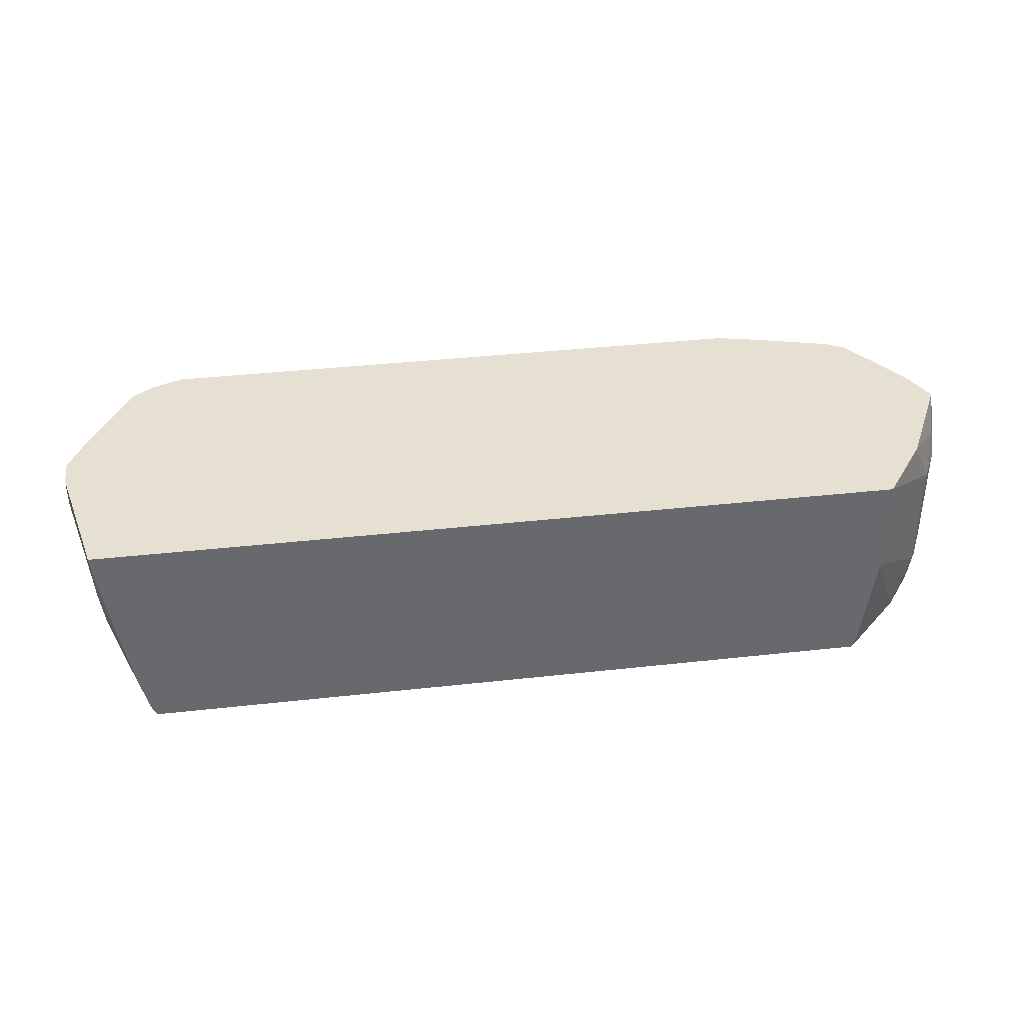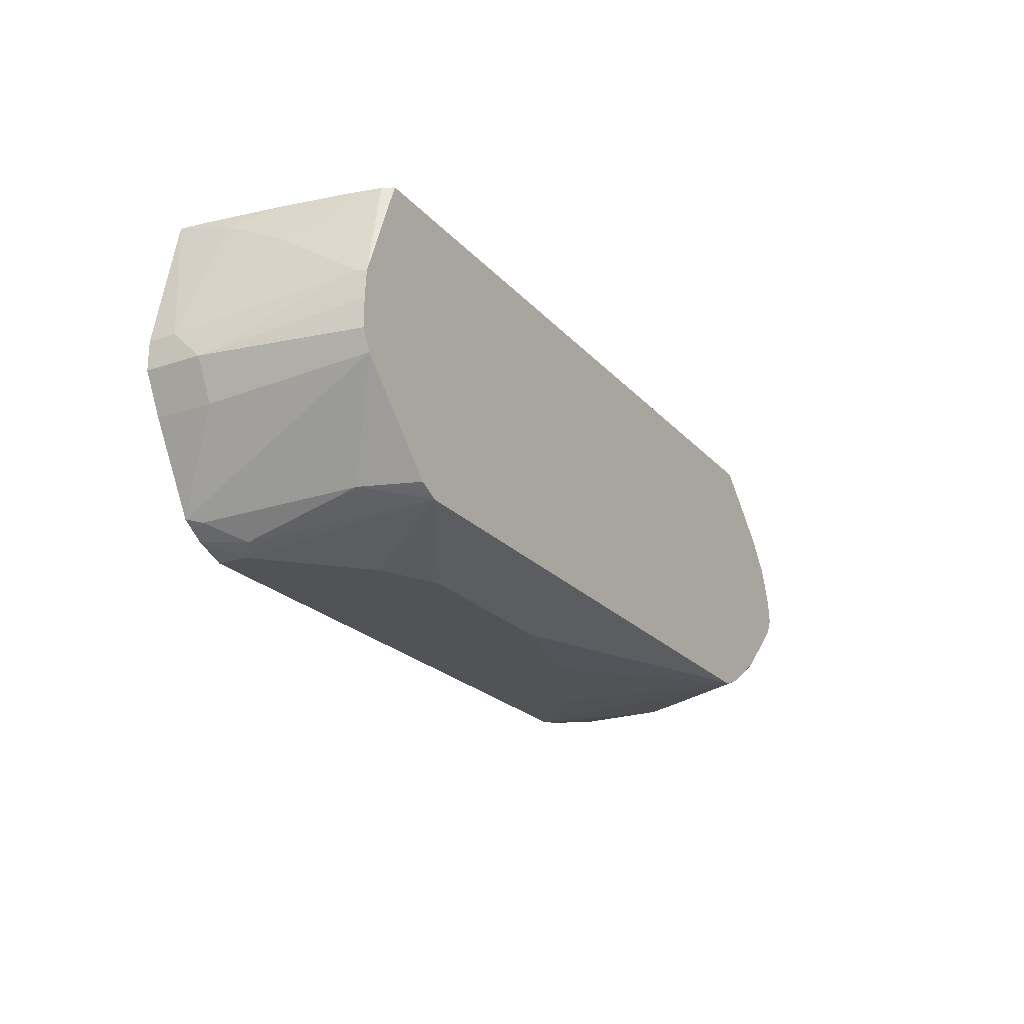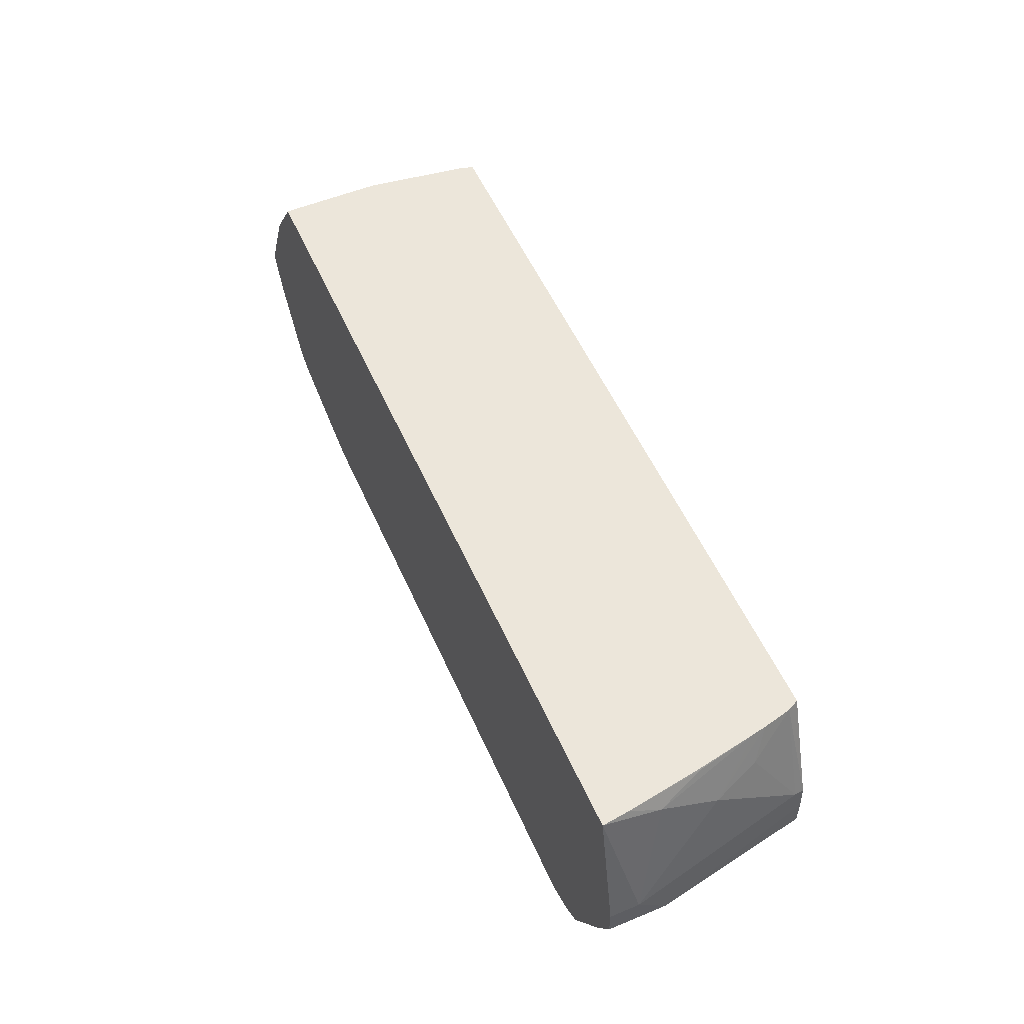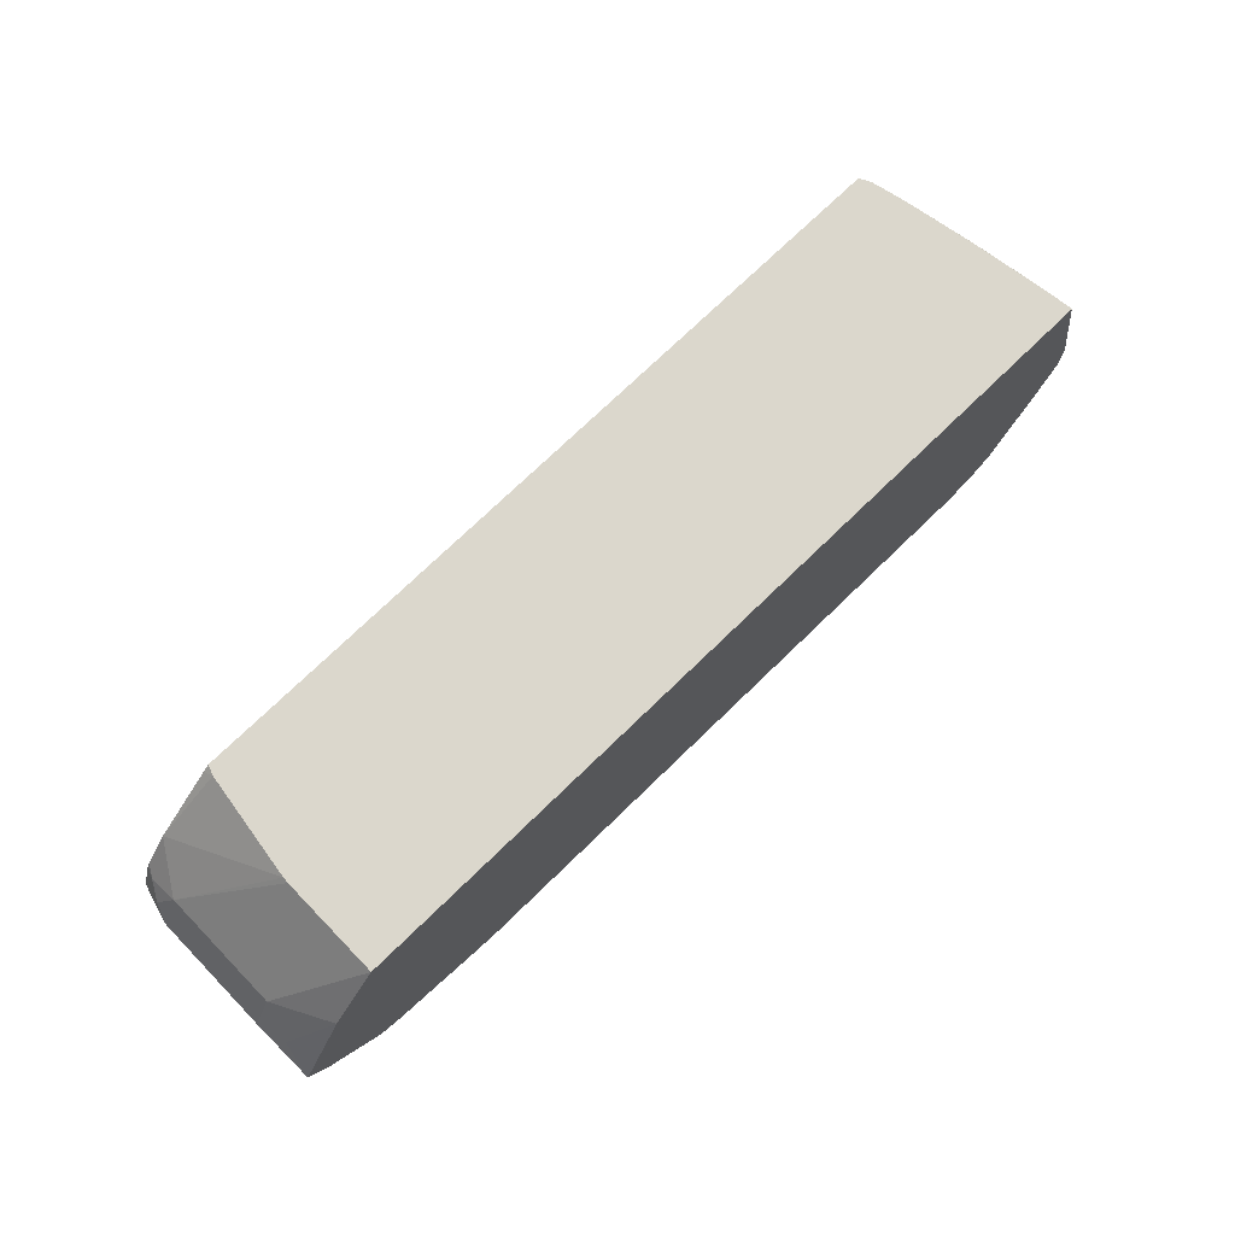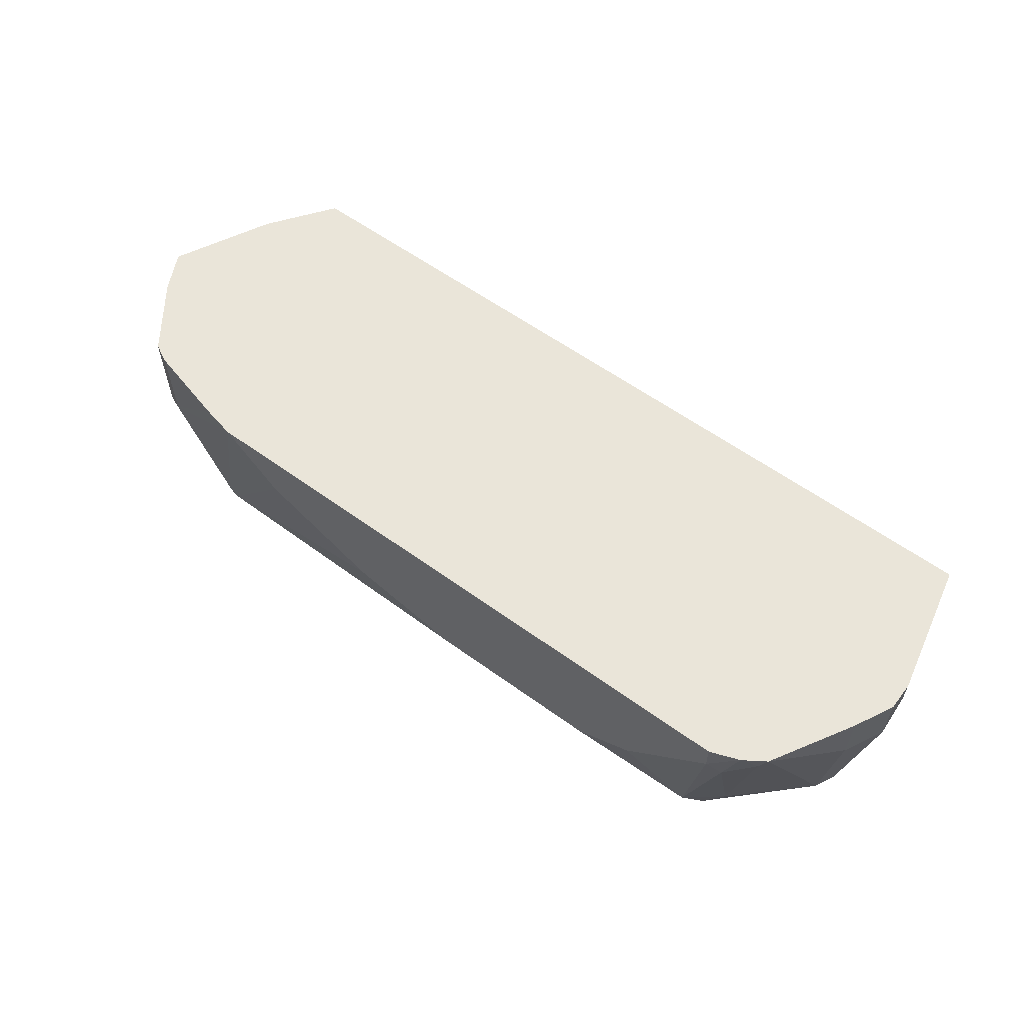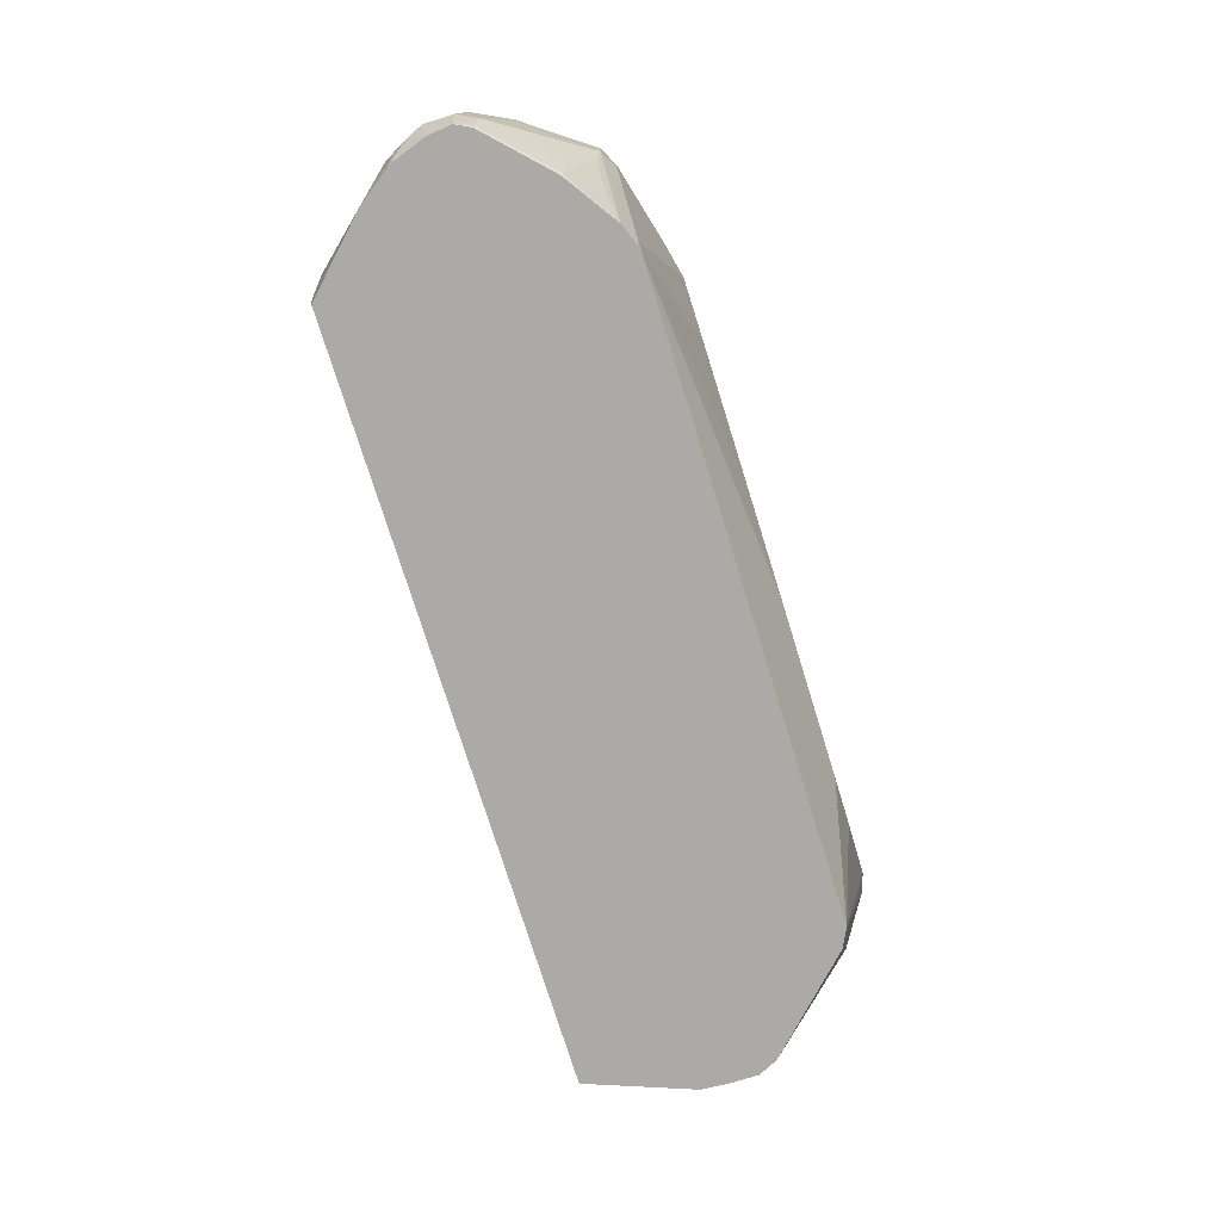
<metadata>
{"format":"obj","ext":"obj","renderer":"f3d","projection":"perspective","resolution":1024,"background":"white","views":[{"elev":37.7,"azim":171.9,"up":"+Z"},{"elev":-22.4,"azim":120.0,"up":"+Y"},{"elev":54.3,"azim":66.3,"up":"+Y"},{"elev":73.1,"azim":-44.2,"up":"+Y"},{"elev":58.5,"azim":36.9,"up":"+Z"},{"elev":-76.1,"azim":-72.7,"up":"+Z"}]}
</metadata>
<code>
v -0.1876 -0.2713 0.3337
v -0.1878 -0.2713 0.3337
v -0.2713 -0.2504 0.2713
v -0.2504 -0.2504 0.2296
v -0.2295 -0.2504 0.1878
v -0.2228 -0.2504 0.1811
v -0.167 -0.2713 0.313
v 0.2504 -0.2713 0.3337
v -0.2111 -0.2661 0.3337
v -0.2713 -0.2504 0.3337
v -0.2717 -0.2502 0.3337
v -0.2852 -0.2435 0.2643
v -0.243 -0.2437 0.1811
v -0.2295 -0.2489 0.1811
v -0.06256 -0.2713 0.2504
v -0.1043 -0.2713 0.2713
v -0.146 -0.2713 0.2922
v 0.2295 -0.2504 0.1811
v 0.02085 -0.2713 0.2296
v 0.2504 -0.2713 0.313
v 0.2712 -0.2635 0.3337
v -0.2852 -0.2435 0.3337
v -0.2852 -0.2226 0.2017
v -0.2817 -0.24 0.2452
v -0.2608 -0.24 0.2035
v -0.2435 -0.2435 0.1811
v -0.32 -0.1948 0.2991
v -0.3269 -0.1809 0.2017
v 0.234 -0.2482 0.1811
v 0.2608 -0.2452 0.2191
v 0.2608 -0.2661 0.3026
v 0.1878 -0.2713 0.2504
v 0.146 -0.2713 0.2296
v 0.2715 -0.2633 0.3337
v -0.32 -0.1948 0.3337
v -0.3234 -0.1774 0.1826
v -0.2817 -0.2191 0.1826
v -0.2811 -0.2179 0.1811
v -0.3339 -0.1669 0.2087
v -0.3284 -0.1658 0.1811
v 0.2434 -0.2435 0.1811
v 0.2817 -0.2556 0.3235
v 0.3061 -0.1809 0.1811
v 0.2868 -0.2531 0.3337
v -0.3339 -0.1669 0.3337
v -0.3228 -0.1768 0.1811
v -0.3339 -0.1461 0.2087
v -0.3283 -0.1638 0.1811
v 0.313 -0.1669 0.1811
v 0.3339 -0.1669 0.2922
v 0.32 -0.1948 0.2922
v 0.32 -0.1948 0.3337
v -0.3338 -0.1667 0.3337
v -0.3339 -0.1461 0.2922
v -0.32 -0.1183 0.2087
v -0.3287 -0.1357 0.1983
v -0.3263 -0.1483 0.1811
v 0.313 -0.1461 0.1811
v 0.3339 -0.1461 0.313
v 0.3339 -0.1669 0.3337
v 0.3201 -0.1946 0.3337
v 0.313 -0.1252 0.1878
v -0.3287 -0.1435 0.313
v -0.3201 -0.1392 0.3337
v -0.32 -0.1183 0.2922
v -0.3208 -0.1252 0.1878
v -0.2655 -0.05115 0.2639
v -0.2653 -0.05115 0.2598
v -0.2991 -0.0974 0.1811
v -0.3183 -0.1252 0.1811
v 0.3117 -0.1266 0.1811
v 0.3339 -0.1461 0.3337
v 0.313 -0.08348 0.2504
v 0.313 -0.06262 0.2922
v 0.313 -0.05115 0.3337
v 0.3026 -0.07305 0.2191
v 0.2875 -0.05115 0.1889
v -0.2991 -0.0974 0.3337
v -0.2655 -0.05115 0.3337
v -0.3161 -0.1207 0.1811
v -0.2551 -0.05115 0.1878
v -0.2574 -0.05566 0.1811
v 0.2836 -0.05115 0.1811
v 0.2921 -0.05115 0.2087
v 0.294 -0.05115 0.2181
v 0.3026 -0.05219 0.2609
v 0.3107 -0.05115 0.3153
v -0.2526 -0.05115 0.1811
v 0.3021 -0.05115 0.2614
f 44 51 52
f 47 57 48
f 45 53 54
f 47 54 65
f 47 65 55
f 47 55 56
f 47 56 57
f 50 61 51
f 50 59 72
f 50 72 60
f 50 60 61
f 50 58 62
f 50 62 59
f 51 61 52
f 53 63 54
f 43 51 44
f 53 64 63
f 49 58 50
f 43 50 51
f 30 43 42
f 42 43 44
f 54 63 65
f 26 37 38
f 27 35 45
f 27 45 39
f 27 39 28
f 28 39 40
f 28 40 36
f 29 41 30
f 43 49 50
f 30 42 31
f 31 42 34
f 34 42 44
f 36 40 46
f 36 46 37
f 37 46 38
f 39 45 54
f 39 47 40
f 40 47 48
f 30 41 43
f 55 66 56
f 67 89 85
f 55 79 67
f 67 84 77
f 67 77 83
f 67 83 88
f 67 88 81
f 67 81 68
f 68 81 69
f 69 81 82
f 71 83 77
f 67 85 84
f 73 76 84
f 73 85 74
f 74 85 86
f 74 86 87
f 74 87 75
f 76 77 84
f 81 88 82
f 85 89 86
f 86 89 87
f 73 84 85
f 25 37 26
f 67 87 89
f 67 75 87
f 55 67 68
f 55 68 69
f 55 69 66
f 56 66 70
f 56 70 57
f 58 71 62
f 59 62 73
f 59 73 74
f 59 74 75
f 59 75 72
f 62 76 73
f 62 71 77
f 62 77 76
f 63 64 78
f 63 78 65
f 65 78 79
f 66 69 80
f 66 80 70
f 67 79 75
f 55 65 79
f 24 37 25
f 39 54 47
f 23 36 37
f 1 79 78
f 1 78 64
f 1 64 53
f 1 53 45
f 1 45 35
f 1 35 22
f 1 22 11
f 1 11 10
f 1 72 75
f 1 10 9
f 2 9 3
f 3 9 10
f 3 10 11
f 3 11 12
f 3 12 4
f 4 12 13
f 4 13 5
f 5 13 14
f 1 9 2
f 5 14 6
f 1 60 72
f 1 52 61
f 23 37 24
f 1 2 3
f 1 3 4
f 1 4 5
f 1 5 6
f 1 6 7
f 1 7 17
f 1 17 16
f 1 61 60
f 1 16 15
f 1 19 33
f 1 33 32
f 1 32 20
f 1 20 8
f 1 8 21
f 1 21 34
f 1 34 44
f 1 44 52
f 1 15 19
f 6 15 16
f 1 75 79
f 6 17 7
f 6 19 15
f 8 20 21
f 11 22 12
f 12 23 24
f 12 24 25
f 12 25 26
f 12 26 13
f 12 22 35
f 12 35 27
f 12 27 28
f 12 28 23
f 18 29 30
f 18 30 31
f 18 31 20
f 18 20 32
f 18 32 33
f 20 31 21
f 21 31 34
f 6 16 17
f 6 33 19
f 6 18 33
f 23 28 36
f 6 14 13
f 6 13 26
f 6 26 38
f 6 38 46
f 6 46 40
f 6 40 48
f 6 29 18
f 6 57 70
f 6 70 80
f 6 80 69
f 6 48 57
f 6 82 88
f 6 88 83
f 6 83 71
f 6 71 58
f 6 58 49
f 6 49 43
f 6 43 41
f 6 41 29
f 6 69 82

</code>
